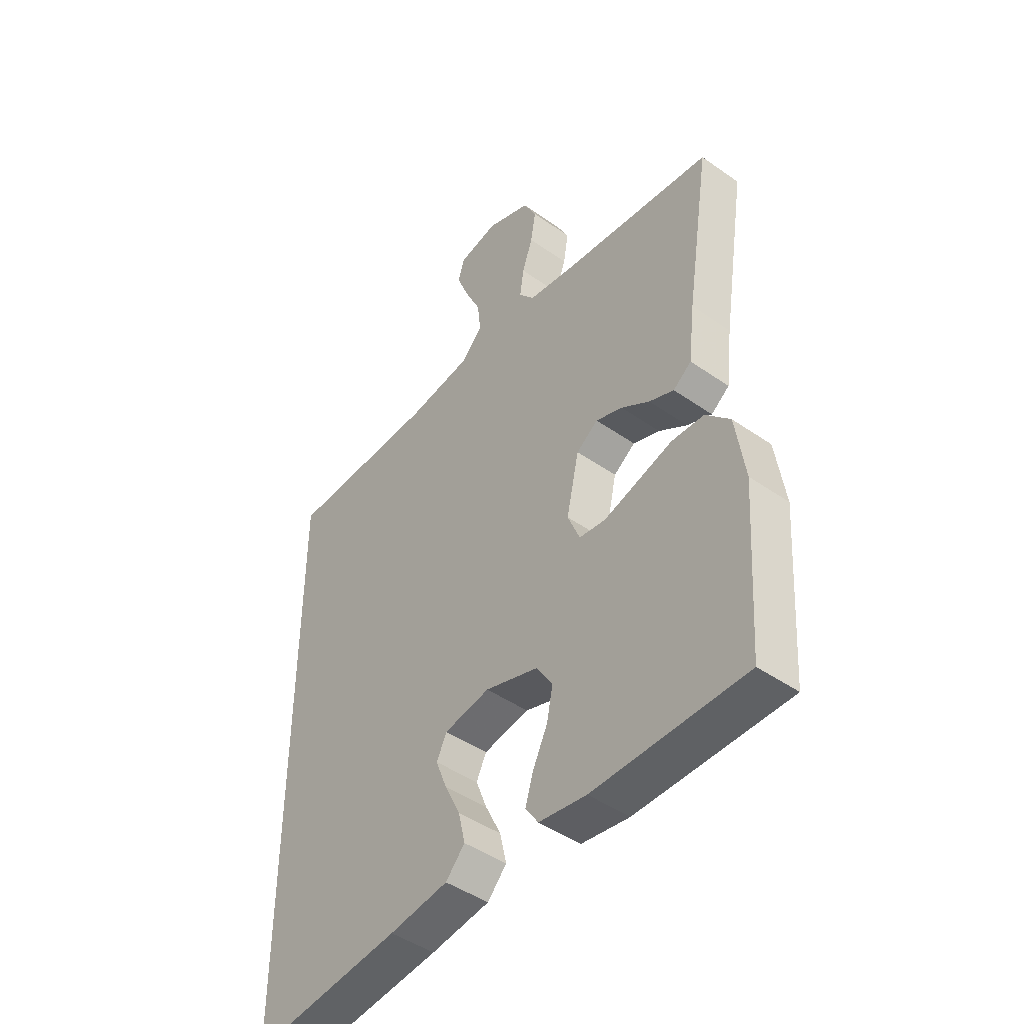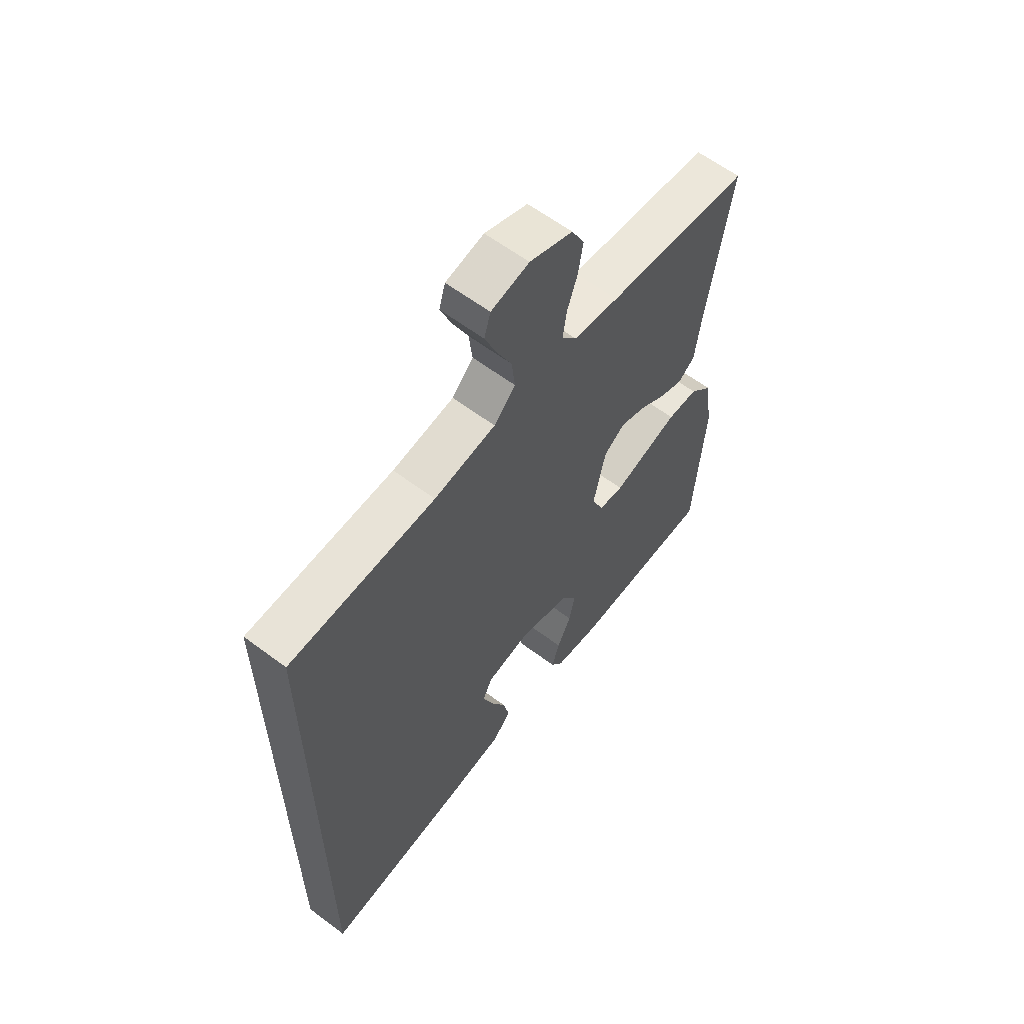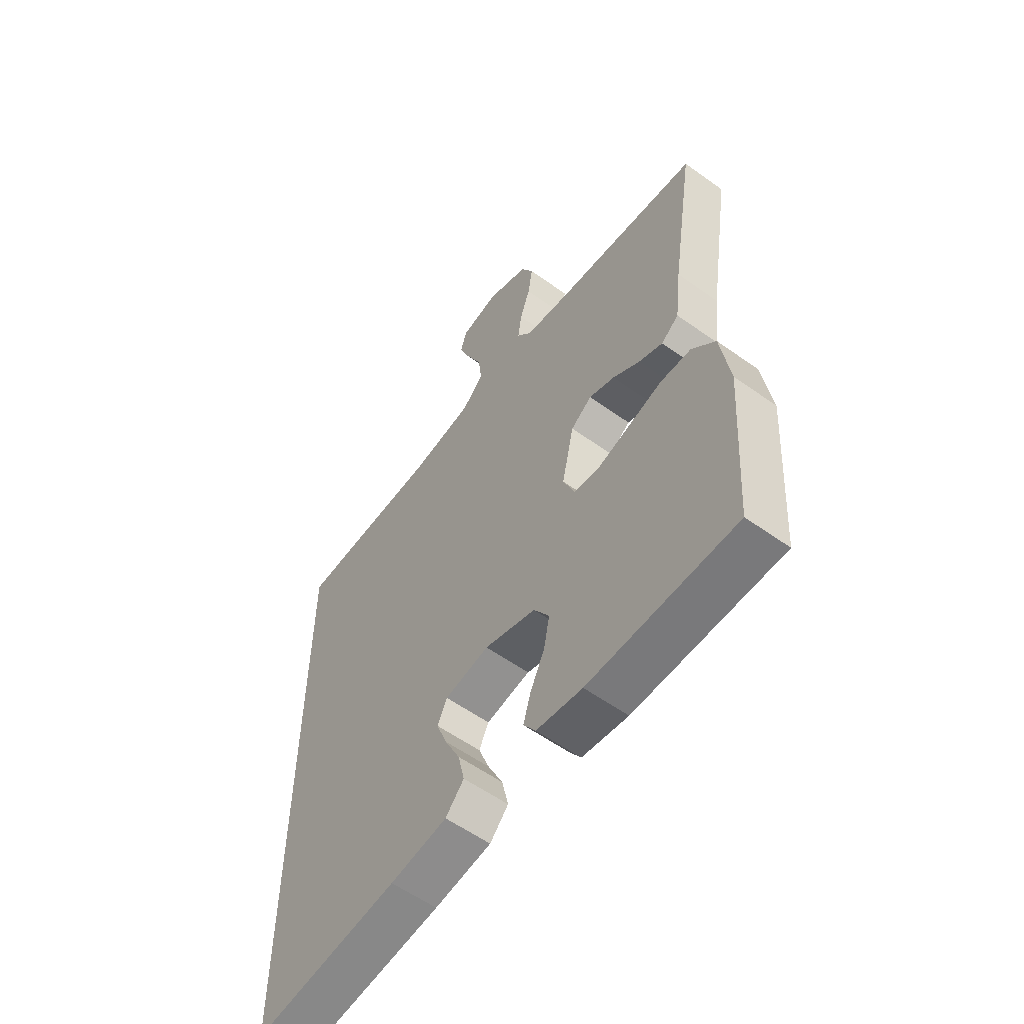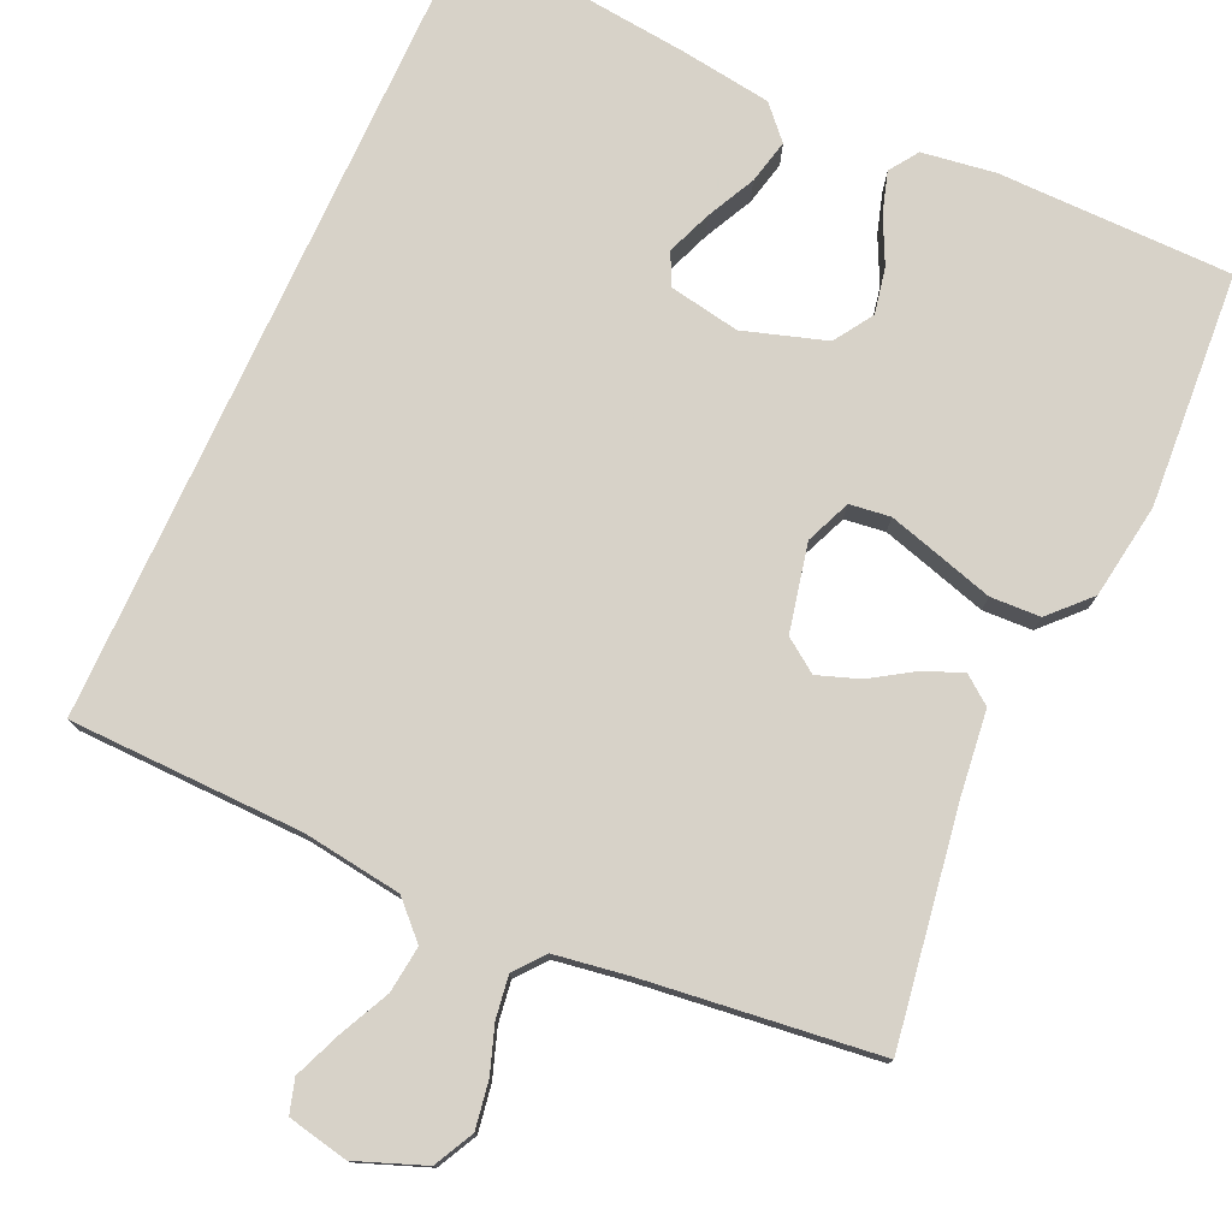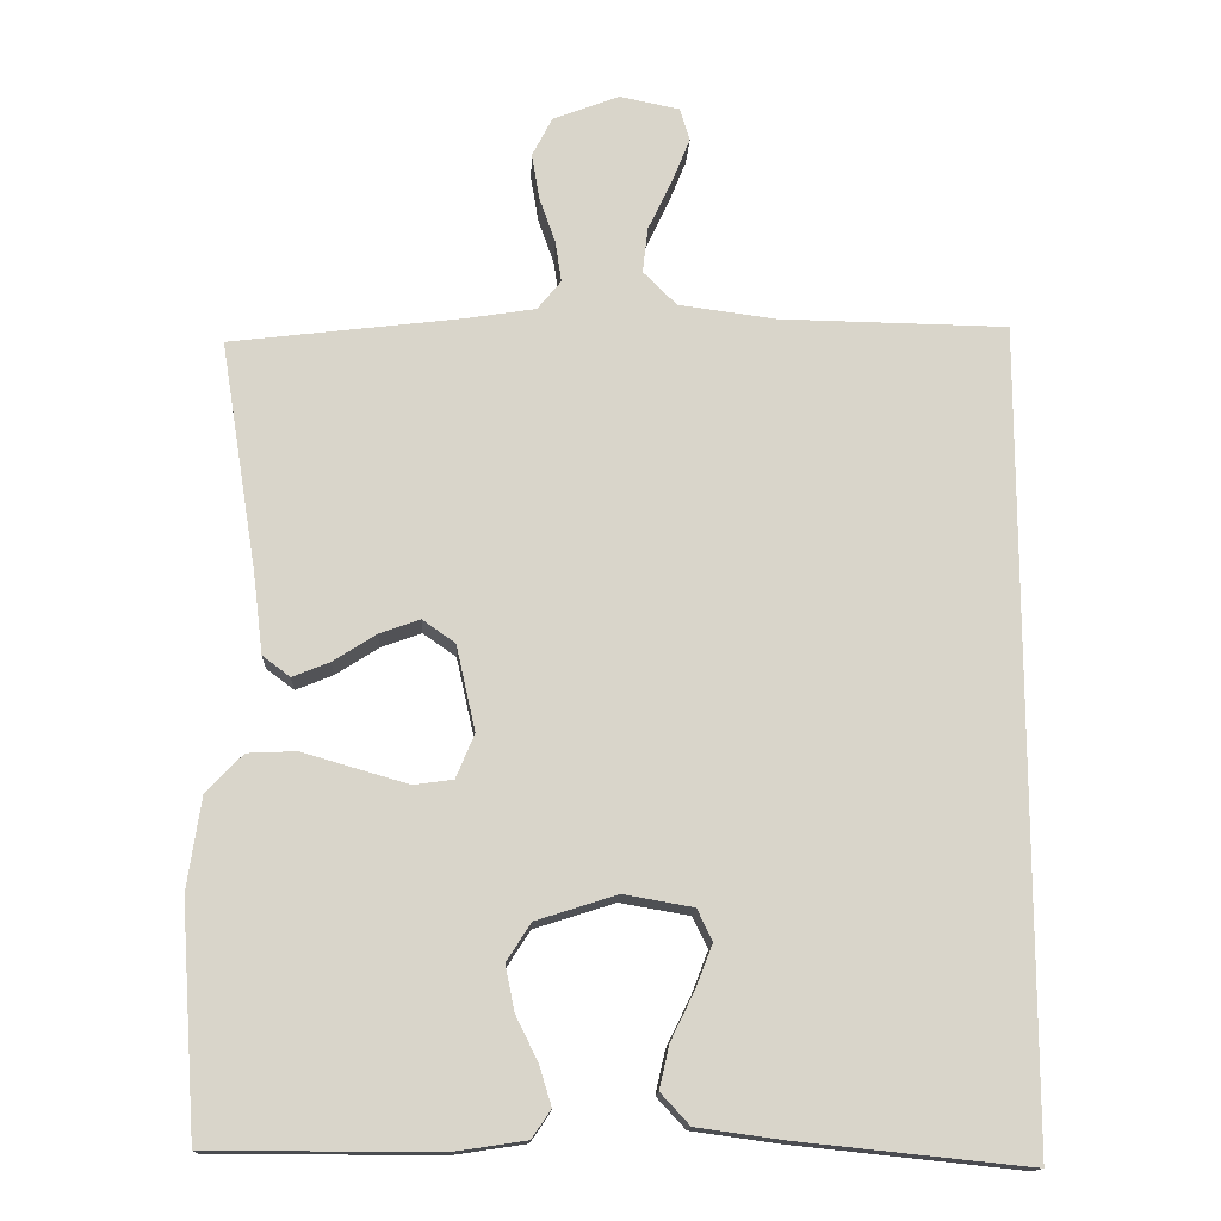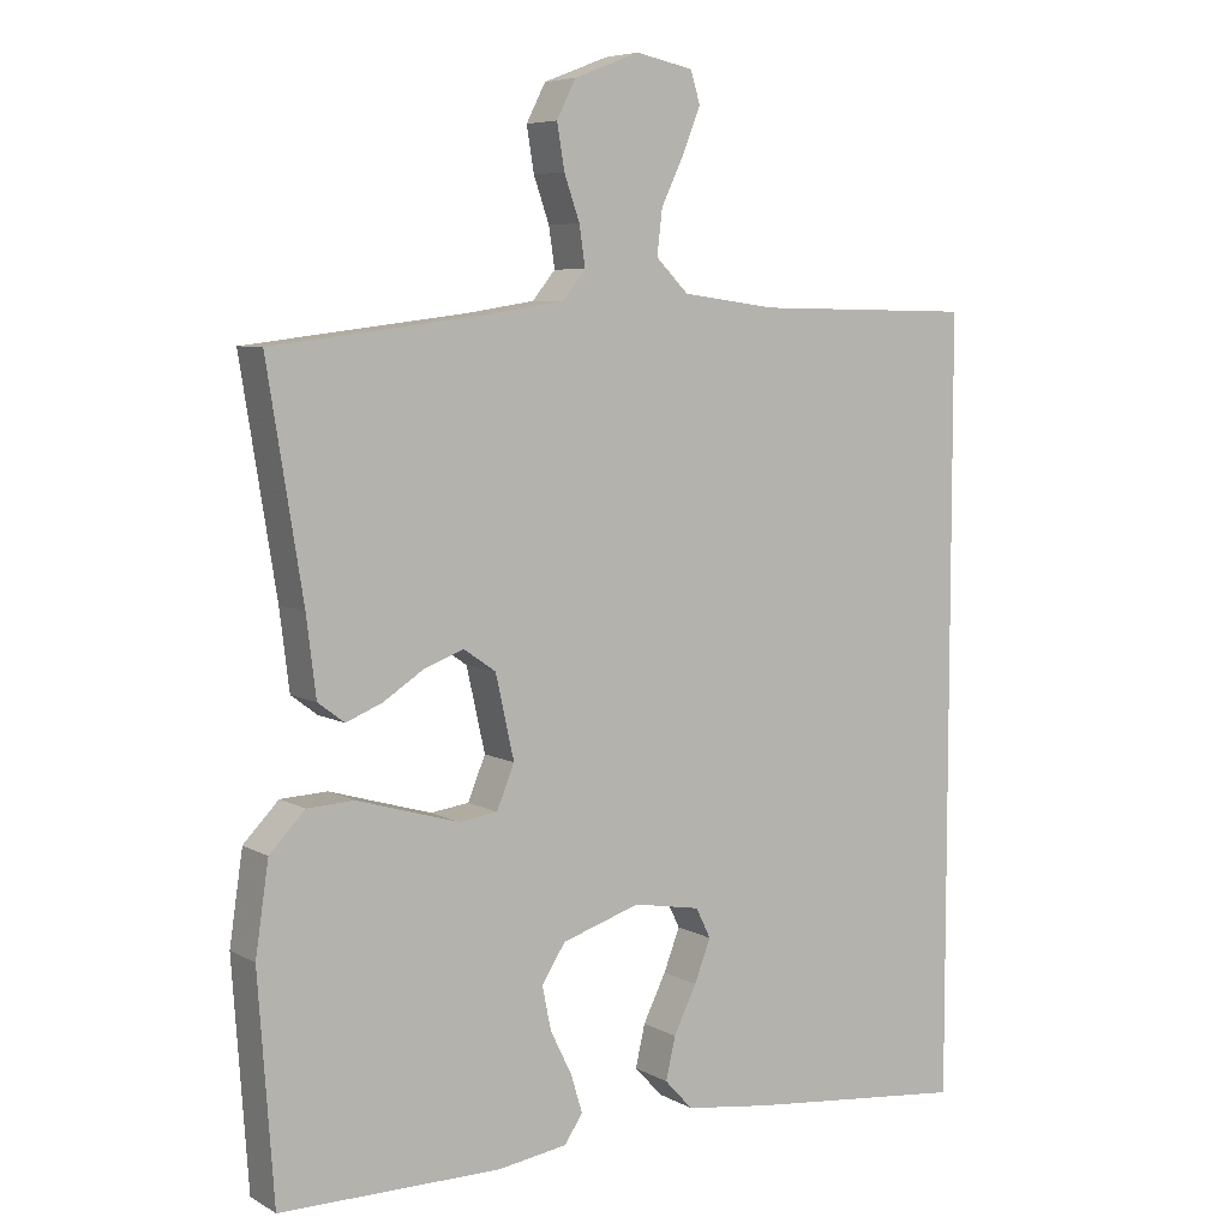
<metadata>
{"format":"obj","ext":"obj","renderer":"f3d","projection":"perspective","resolution":1024,"background":"white","views":[{"elev":-45.6,"azim":51.1,"up":"+Z"},{"elev":61.2,"azim":-52.6,"up":"+Z"},{"elev":-57.7,"azim":53.4,"up":"+Z"},{"elev":77.4,"azim":24.6,"up":"+Y"},{"elev":-14.8,"azim":177.2,"up":"+Z"},{"elev":6.5,"azim":147.2,"up":"+Z"}]}
</metadata>
<code>
v 0.5 0.07 0.5
v 0.452 0.07 0.2
v 0.439 0.07 0.094
v 0.403 0.07 0.067
v 0.354 0.07 0.087
v 0.298 0.07 0.123
v 0.245 0.07 0.142
v 0.202 0.07 0.112
v 0.177 0.07 0
v 0.201 0.07 -0.058
v 0.253 0.07 -0.065
v 0.319 0.07 -0.046
v 0.391 0.07 -0.025
v 0.455 0.07 -0.028
v 0.503 0.07 -0.078
v 0.521 0.07 -0.2
v 0.5 0.07 -0.5
v 0.2 0.07 -0.501
v 0.106 0.07 -0.487
v 0.081 0.07 -0.45
v 0.097 0.07 -0.398
v 0.126 0.07 -0.339
v 0.138 0.07 -0.28
v 0.106 0.07 -0.23
v 0 0.07 -0.196
v -0.091 0.07 -0.212
v -0.111 0.07 -0.253
v -0.089 0.07 -0.31
v -0.058 0.07 -0.373
v -0.045 0.07 -0.43
v -0.083 0.07 -0.471
v -0.2 0.07 -0.487
v -0.5 0.07 -0.518
v -0.5 0.07 0.539
v -0.2 0.07 0.544
v -0.073 0.07 0.561
v -0.029 0.07 0.605
v -0.036 0.07 0.665
v -0.067 0.07 0.73
v -0.091 0.07 0.79
v -0.078 0.07 0.833
v 0 0.07 0.849
v 0.088 0.07 0.815
v 0.114 0.07 0.764
v 0.104 0.07 0.704
v 0.083 0.07 0.644
v 0.075 0.07 0.59
v 0.106 0.07 0.552
v 0.2 0.07 0.537
v 0.5 0 0.5
v 0.452 0 0.2
v 0.439 0 0.094
v 0.403 0 0.067
v 0.354 0 0.087
v 0.298 0 0.123
v 0.245 0 0.142
v 0.202 0 0.112
v 0.177 0 0
v 0.201 0 -0.058
v 0.253 0 -0.065
v 0.319 0 -0.046
v 0.391 0 -0.025
v 0.455 0 -0.028
v 0.503 0 -0.078
v 0.521 0 -0.2
v 0.5 0 -0.5
v 0.2 0 -0.501
v 0.106 0 -0.487
v 0.081 0 -0.45
v 0.097 0 -0.398
v 0.126 0 -0.339
v 0.138 0 -0.28
v 0.106 0 -0.23
v 0 0 -0.196
v -0.091 0 -0.212
v -0.111 0 -0.253
v -0.089 0 -0.31
v -0.058 0 -0.373
v -0.045 0 -0.43
v -0.083 0 -0.471
v -0.2 0 -0.487
v -0.5 0 -0.518
v -0.5 0 0.539
v -0.2 0 0.544
v -0.073 0 0.561
v -0.029 0 0.605
v -0.036 0 0.665
v -0.067 0 0.73
v -0.091 0 0.79
v -0.078 0 0.833
v 0 0 0.849
v 0.088 0 0.815
v 0.114 0 0.764
v 0.104 0 0.704
v 0.083 0 0.644
v 0.075 0 0.59
v 0.106 0 0.552
v 0.2 0 0.537
f 44 45 46
f 43 44 46
f 42 43 46
f 41 42 46
f 40 41 46
f 39 40 46
f 38 39 46
f 37 38 46 47
f 36 37 47 48
f 32 33 34 35
f 30 31 32
f 29 30 32
f 28 29 32
f 27 28 32
f 35 36 48
f 32 35 48
f 27 32 48
f 20 21 22
f 19 20 22
f 18 19 22
f 17 18 22
f 16 17 22
f 15 16 22
f 14 15 22
f 13 14 22
f 12 13 22
f 11 12 22 23
f 10 11 23 24
f 4 5 6
f 3 4 6
f 2 3 6
f 2 6 7
f 1 2 7
f 49 1 7
f 26 27 48 49
f 25 26 49
f 9 10 24 25
f 8 9 25 49
f 7 8 49
f 95 94 93
f 95 93 92
f 95 92 91
f 95 91 90
f 95 90 89
f 95 89 88
f 95 88 87
f 96 95 87 86
f 97 96 86 85
f 84 83 82 81
f 81 80 79
f 81 79 78
f 81 78 77
f 81 77 76
f 97 85 84
f 97 84 81
f 97 81 76
f 71 70 69
f 71 69 68
f 71 68 67
f 71 67 66
f 71 66 65
f 71 65 64
f 71 64 63
f 71 63 62
f 71 62 61
f 72 71 61 60
f 73 72 60 59
f 55 54 53
f 55 53 52
f 55 52 51
f 56 55 51
f 56 51 50
f 56 50 98
f 98 97 76 75
f 98 75 74
f 74 73 59 58
f 98 74 58 57
f 98 57 56
f 1 50 51 2
f 2 51 52 3
f 3 52 53 4
f 4 53 54 5
f 5 54 55 6
f 6 55 56 7
f 7 56 57 8
f 8 57 58 9
f 9 58 59 10
f 10 59 60 11
f 11 60 61 12
f 12 61 62 13
f 13 62 63 14
f 14 63 64 15
f 15 64 65 16
f 16 65 66 17
f 17 66 67 18
f 18 67 68 19
f 19 68 69 20
f 20 69 70 21
f 21 70 71 22
f 22 71 72 23
f 23 72 73 24
f 24 73 74 25
f 25 74 75 26
f 26 75 76 27
f 27 76 77 28
f 28 77 78 29
f 29 78 79 30
f 30 79 80 31
f 31 80 81 32
f 32 81 82 33
f 33 82 83 34
f 34 83 84 35
f 35 84 85 36
f 36 85 86 37
f 37 86 87 38
f 38 87 88 39
f 39 88 89 40
f 40 89 90 41
f 41 90 91 42
f 42 91 92 43
f 43 92 93 44
f 44 93 94 45
f 45 94 95 46
f 46 95 96 47
f 47 96 97 48
f 48 97 98 49
f 49 98 50 1

</code>
